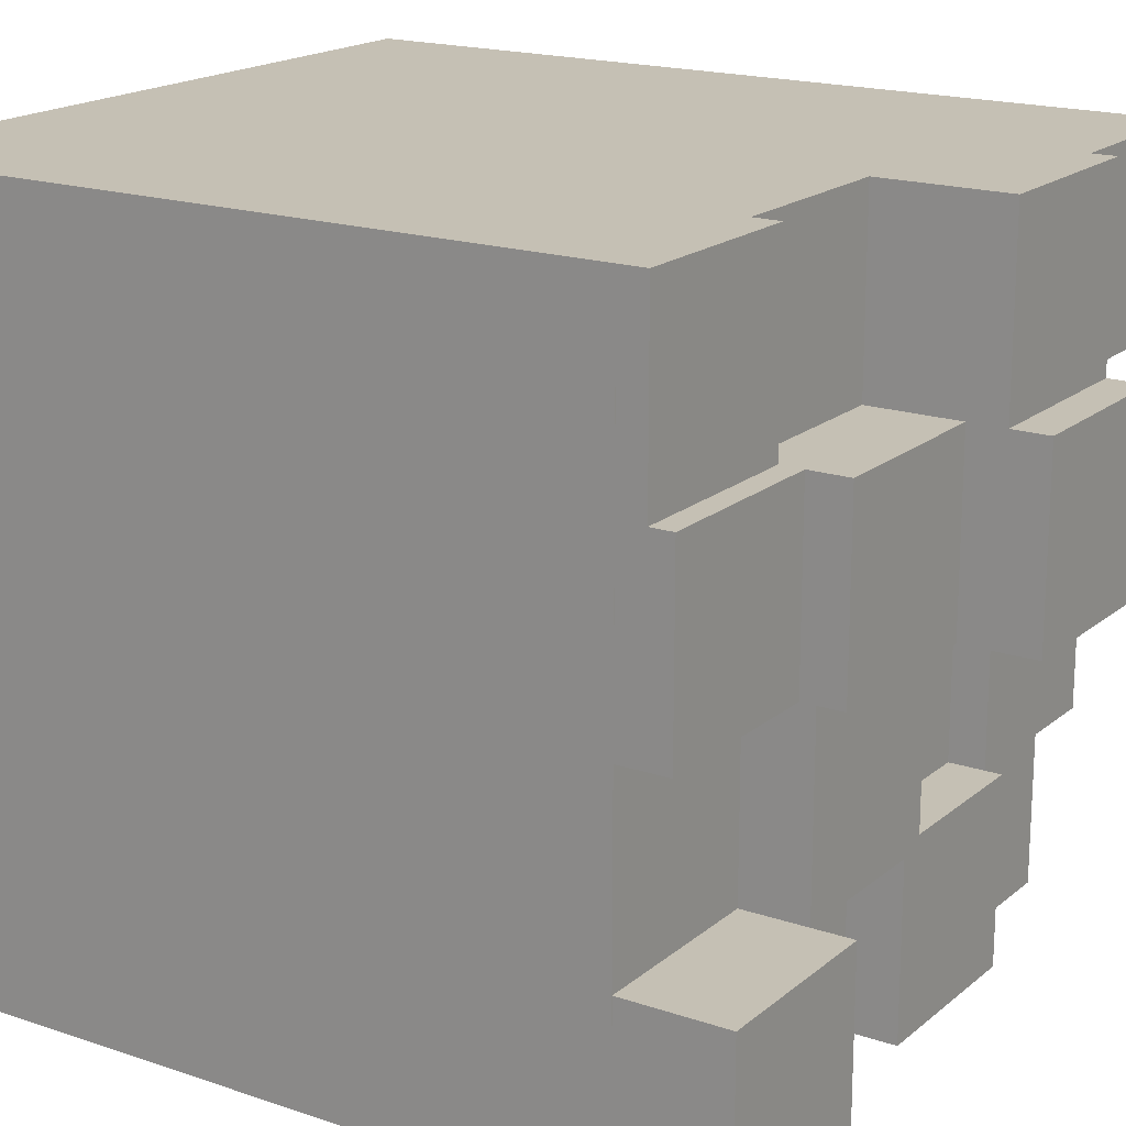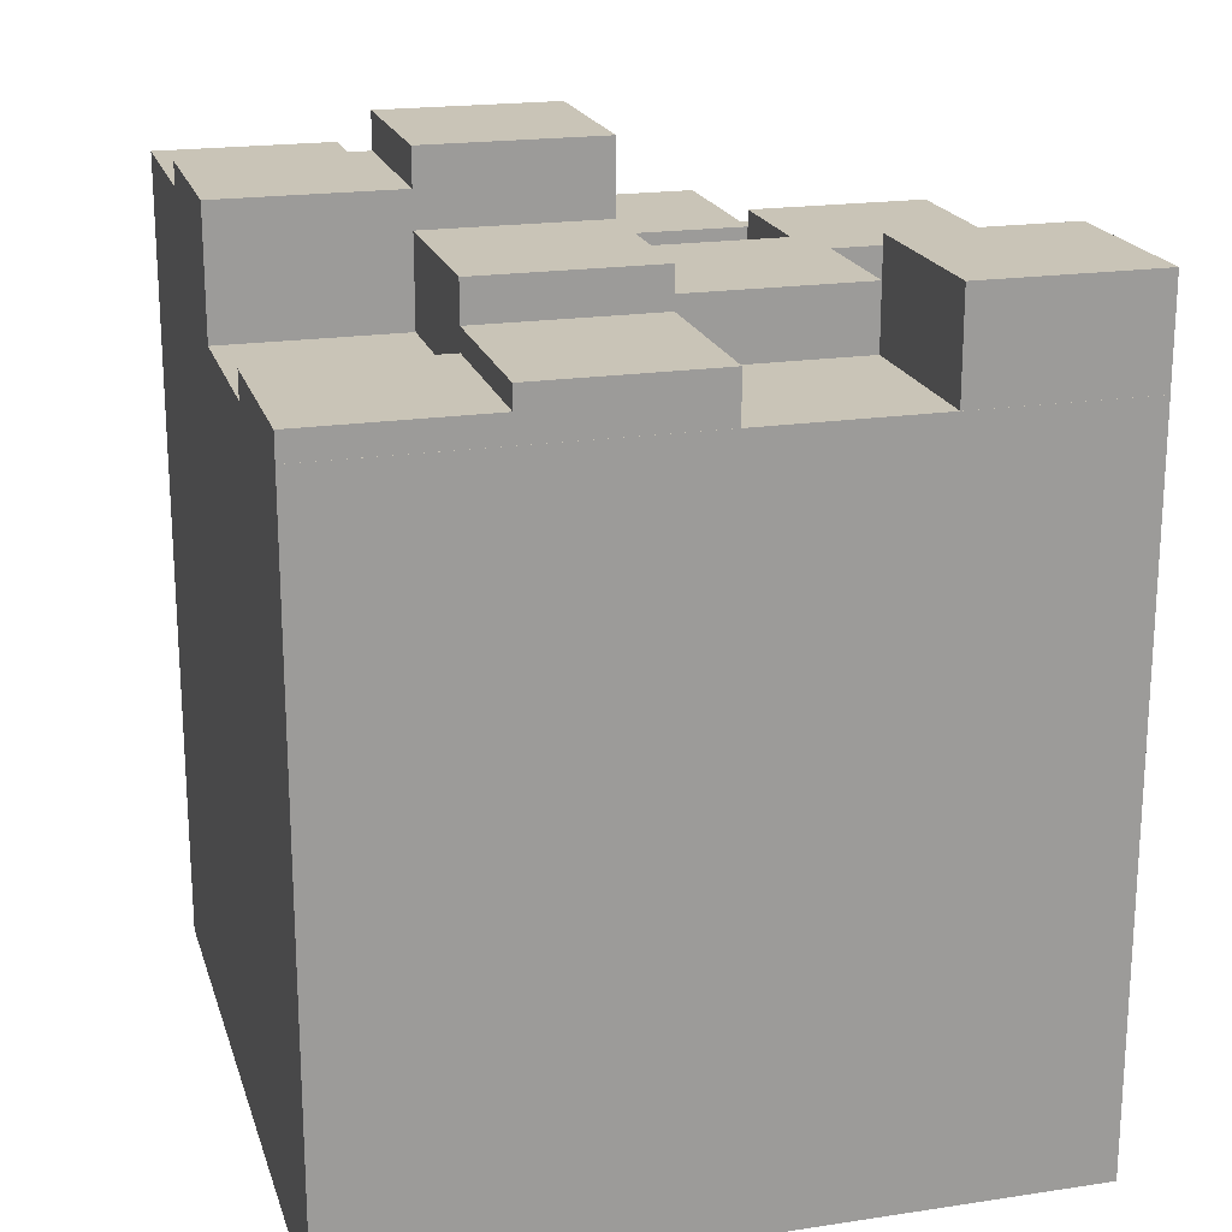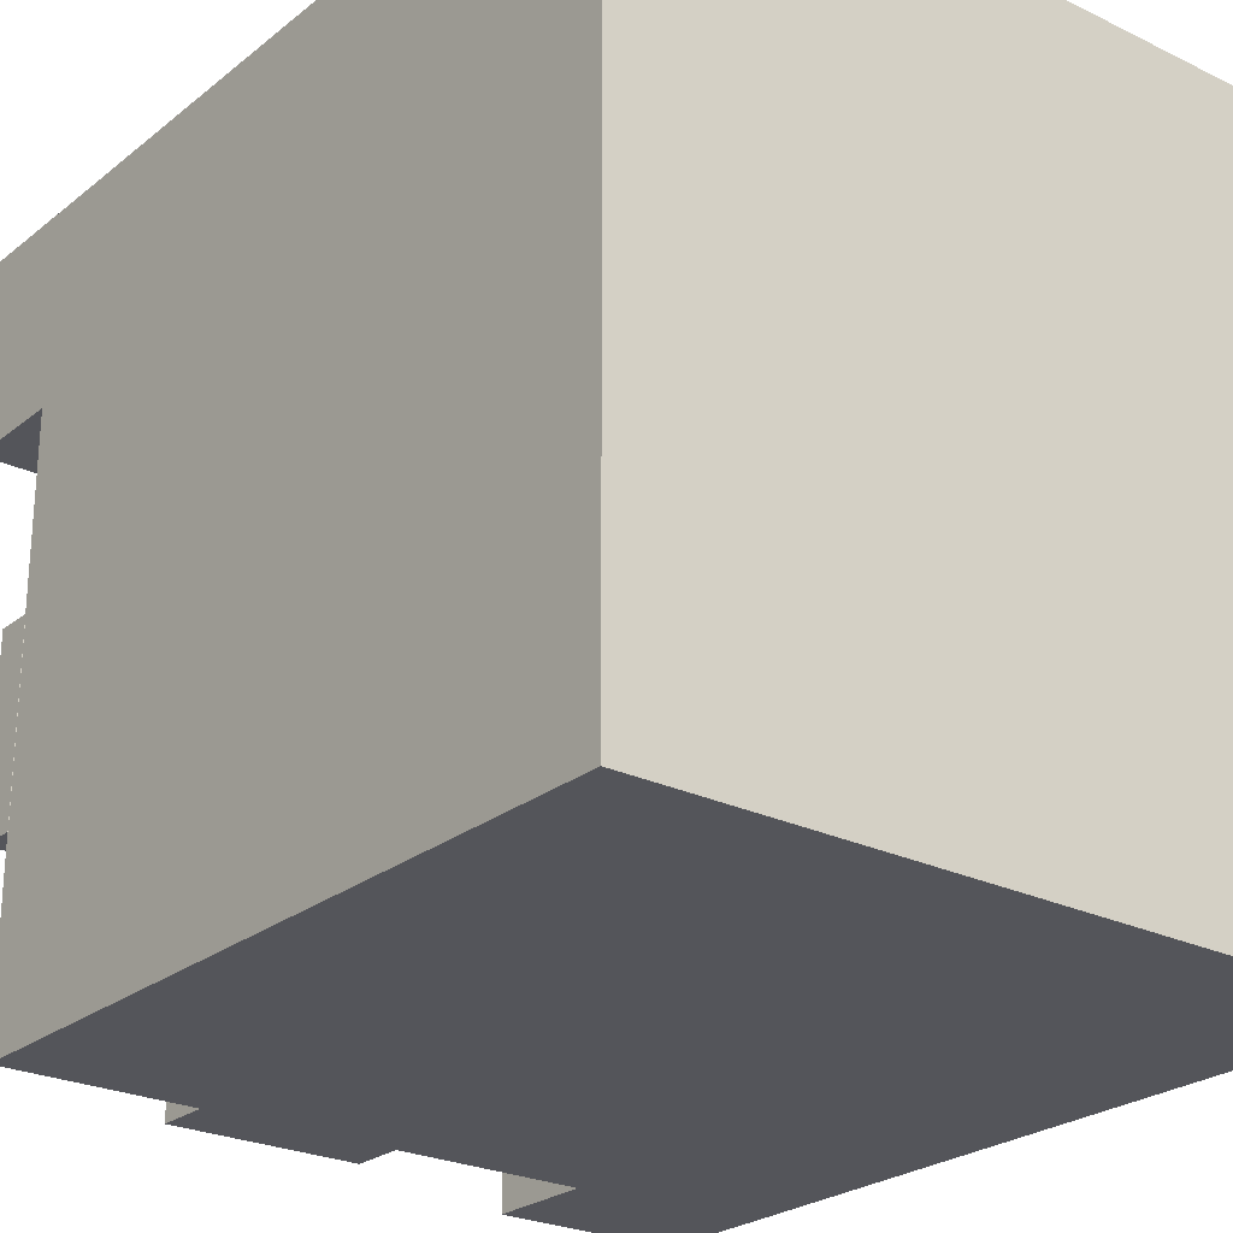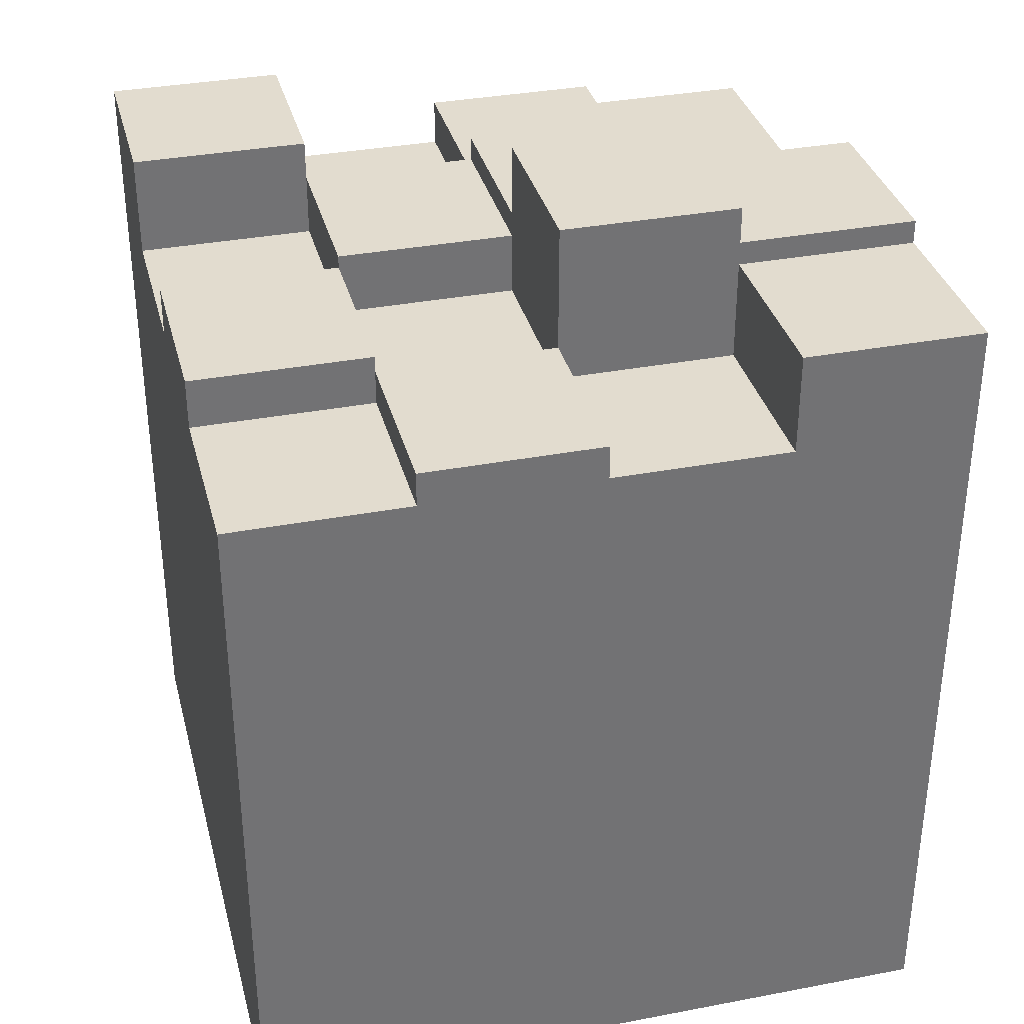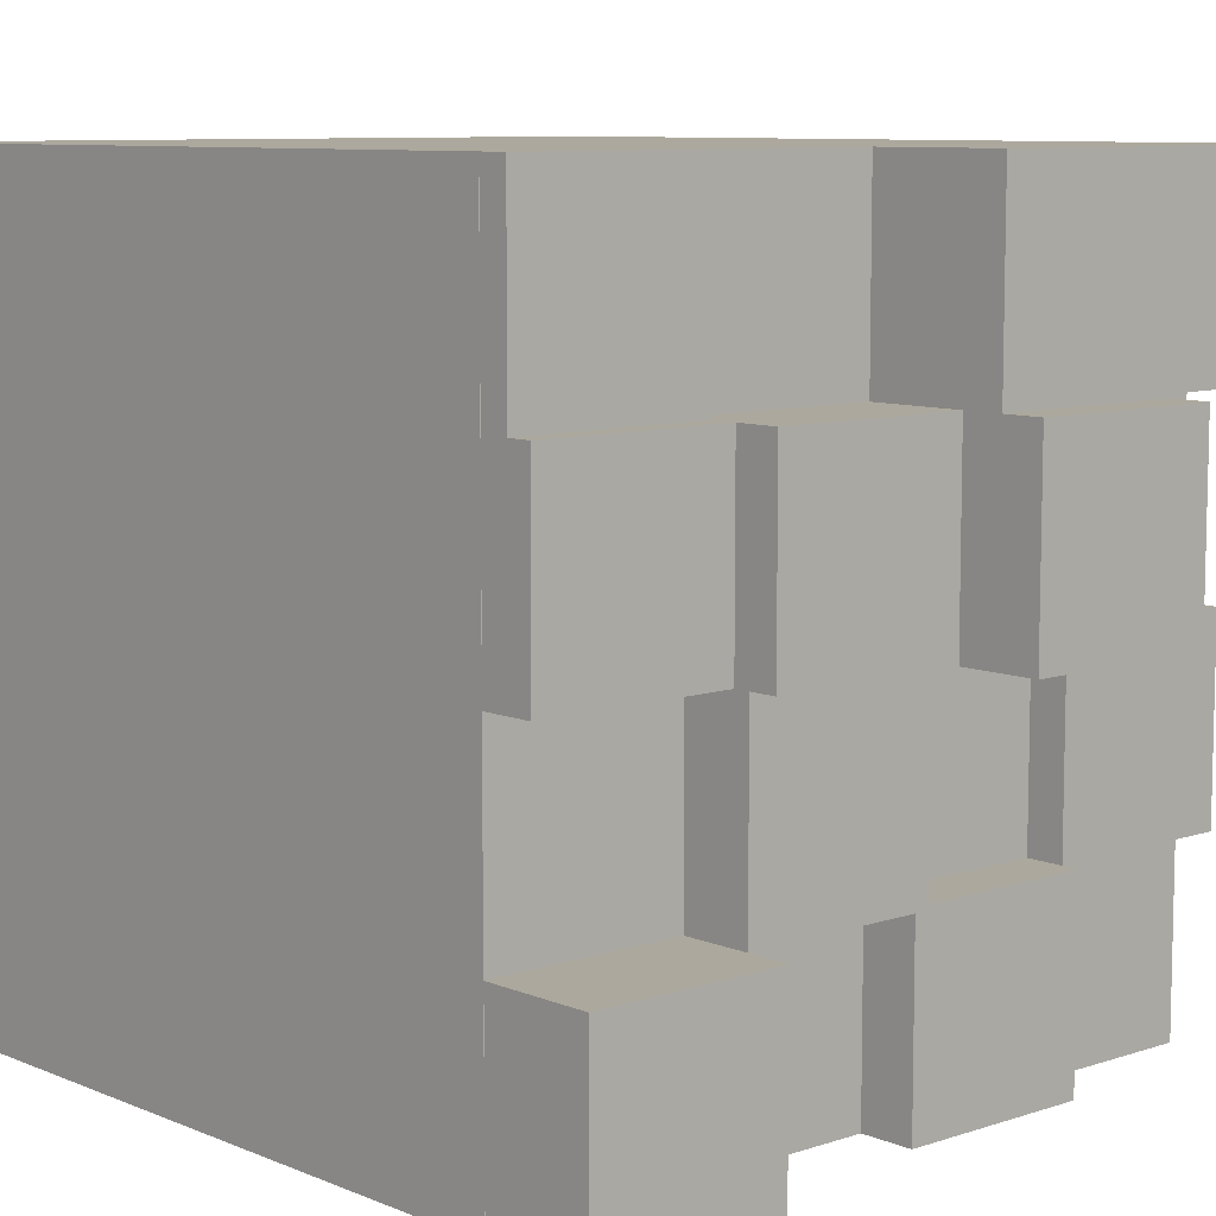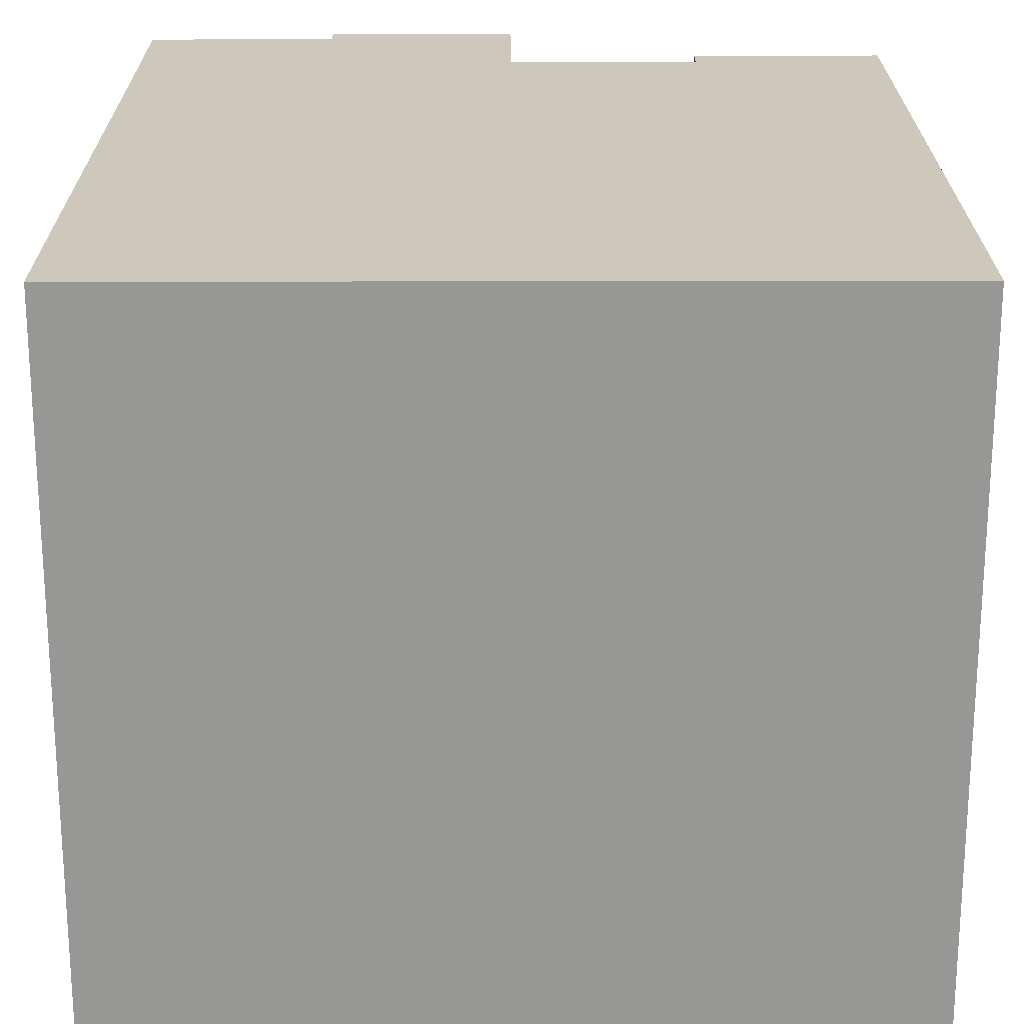
<metadata>
{"format":"obj","ext":"obj","renderer":"f3d","projection":"perspective","resolution":1024,"background":"white","views":[{"elev":18.2,"azim":123.3,"up":"+Z"},{"elev":19.9,"azim":74.5,"up":"+Y"},{"elev":-25.0,"azim":-38.3,"up":"+Z"},{"elev":34.7,"azim":-104.3,"up":"+Y"},{"elev":8.6,"azim":138.1,"up":"+Z"},{"elev":21.9,"azim":-0.2,"up":"+Z"}]}
</metadata>
<code>
o Plane
v -0.4999 0.4916 0.4992
v 0.4985 0.4916 0.4992
v 0.4985 0.4916 -0.4992
v -0.4999 0.4916 0
v 0.4985 0.4916 0
v -0.000718 0.4916 0.4992
v -0.000718 0.4916 -0.4992
v -0.000718 0.4916 0
v 0.4985 0.4916 -0.2496
v -0.4999 0.4916 -0.2496
v -0.000718 0.4916 -0.2496
v -0.4999 0.4916 0.2496
v 0.4985 0.4916 0.2496
v -0.000718 0.4916 0.2496
v 0.2489 0.4916 0.4992
v 0.2489 0.4916 -0.4992
v 0.2489 0.4916 0
v 0.2489 0.4916 -0.2496
v 0.2489 0.4916 0.2496
v -0.2503 0.4916 -0.4992
v -0.2503 0.4916 0
v -0.2503 0.4916 0.4992
v -0.2503 0.4916 -0.2496
v -0.2503 0.4916 0.2496
v 0.4985 0.6366 -0.2496
v 0.4985 0.6366 -0.4992
v 0.2489 0.6366 -0.4992
v 0.2489 0.6366 -0.2496
v -0.000718 0.5636 -0.2496
v -0.000718 0.5636 -0.4992
v -0.2503 0.5636 -0.4992
v -0.2503 0.5636 -0.2496
v -0.000718 0.7177 0.2496
v -0.000718 0.7177 0
v -0.2503 0.7177 0
v -0.2503 0.7177 0.2496
v 0.2489 0.6163 0
v -0.000718 0.6163 0
v -0.000718 0.6163 0.2496
v 0.2489 0.6163 0.2496
v 0.4985 0.5607 0.2496
v 0.4985 0.5607 0
v 0.2489 0.5607 0
v 0.2489 0.5607 0.2496
v 0.2489 0.5296 0.4992
v 0.4985 0.5296 0.4992
v 0.4985 0.5296 0.2496
v 0.2489 0.5296 0.2496
v -0.2503 0.6664 0.4992
v -0.000718 0.6664 0.4992
v -0.000718 0.6664 0.2496
v -0.2503 0.6664 0.2496
v -0.4999 0.6334 0.2496
v -0.4999 0.6334 0.4992
v -0.2503 0.6334 0.2496
v -0.2503 0.6334 0.4992
v -0.4999 0.5411 -0.2496
v -0.4999 0.5411 0
v -0.2503 0.5411 0
v -0.2503 0.5411 -0.2496
v 0.2489 0.5811 0
v -0.000718 0.5811 0
v -0.000718 0.5811 -0.2496
v 0.2489 0.5811 -0.2496
v -0.4995 -0.5057 0.4992
v -0.4995 0.4927 0.4992
v -0.4995 -0.5057 -0.4992
v -0.4995 0.4927 -0.4992
v 0.4988 -0.5057 0.4992
v 0.4988 0.4927 0.4992
v 0.4988 -0.5057 -0.4992
v 0.4988 0.4927 -0.4992
f 18 16 3 9
f 5 17 43 42
f 24 14 33 36
f 23 20 7 11
f 14 24 52 51
f 15 2 46 45
f 8 17 61 62
f 17 8 38 37
f 1 22 56 54
f 4 10 23 21
f 28 25 26 27
f 18 9 25 28
f 3 16 27 26
f 9 3 26 25
f 16 18 28 27
f 32 29 30 31
f 7 20 31 30
f 20 23 32 31
f 23 11 29 32
f 11 7 30 29
f 36 33 34 35
f 14 8 34 33
f 8 21 35 34
f 21 24 36 35
f 39 40 37 38
f 14 19 40 39
f 19 17 37 40
f 8 14 39 38
f 44 41 42 43
f 17 19 44 43
f 13 5 42 41
f 19 13 41 44
f 45 46 47 48
f 19 15 45 48
f 2 13 47 46
f 13 19 48 47
f 49 50 51 52
f 6 14 51 50
f 24 22 49 52
f 22 6 50 49
f 54 56 55 53
f 22 24 55 56
f 24 12 53 55
f 12 1 54 53
f 58 59 60 57
f 4 21 59 58
f 10 4 58 57
f 23 10 57 60
f 21 23 60 59
f 62 61 64 63
f 18 11 63 64
f 11 8 62 63
f 17 18 64 61
f 65 66 68 67
f 67 68 72 71
f 71 72 70 69
f 69 70 66 65
f 67 71 69 65
f 72 68 66 70

</code>
